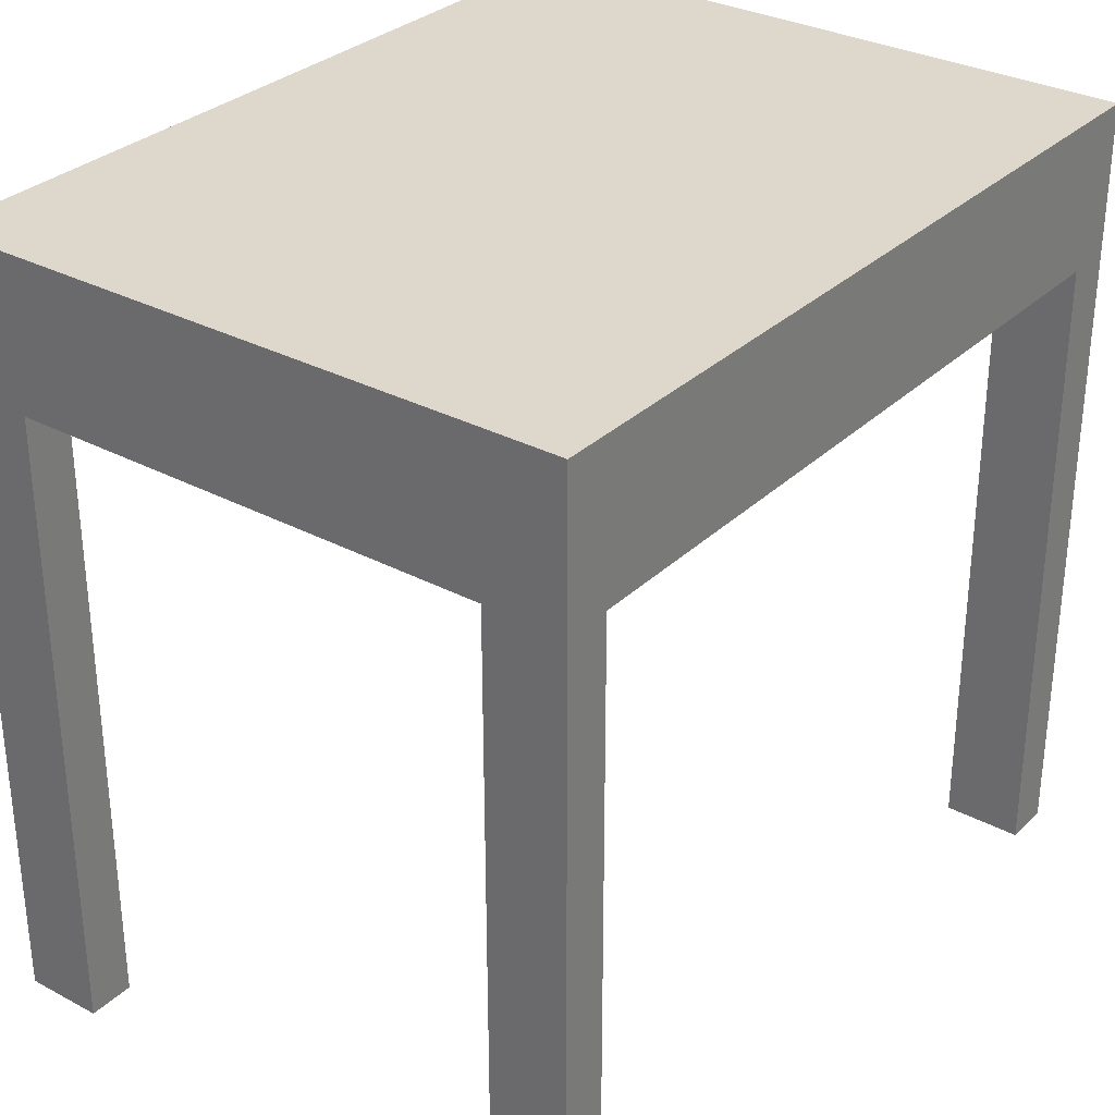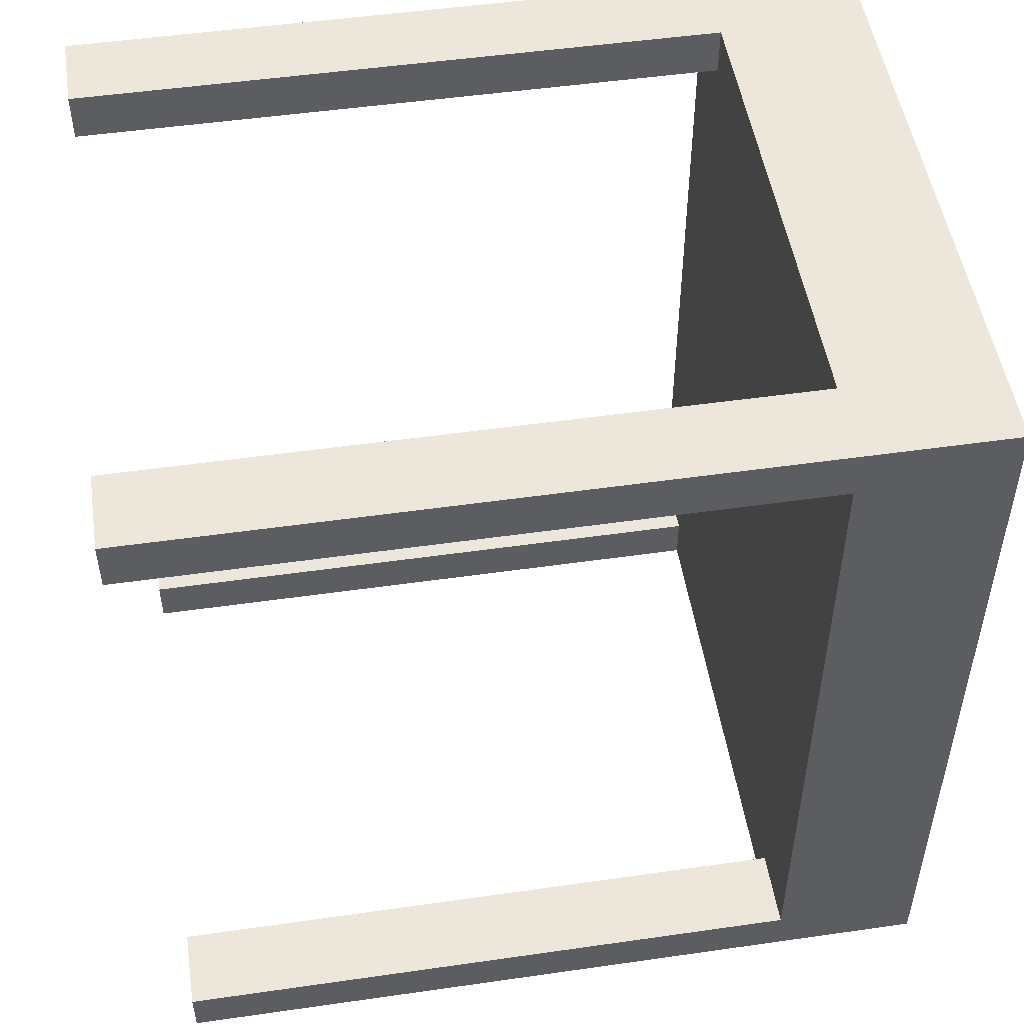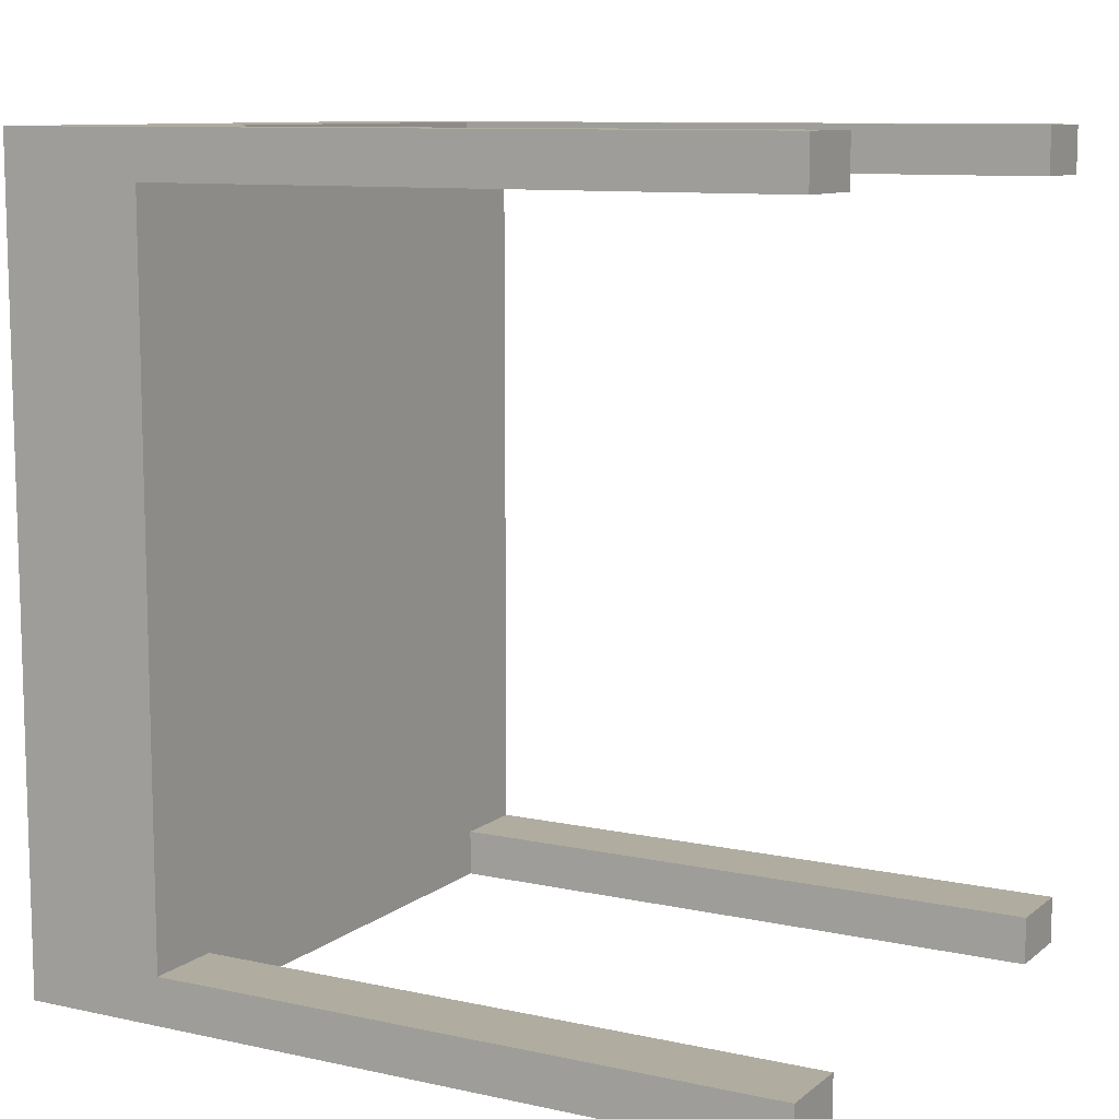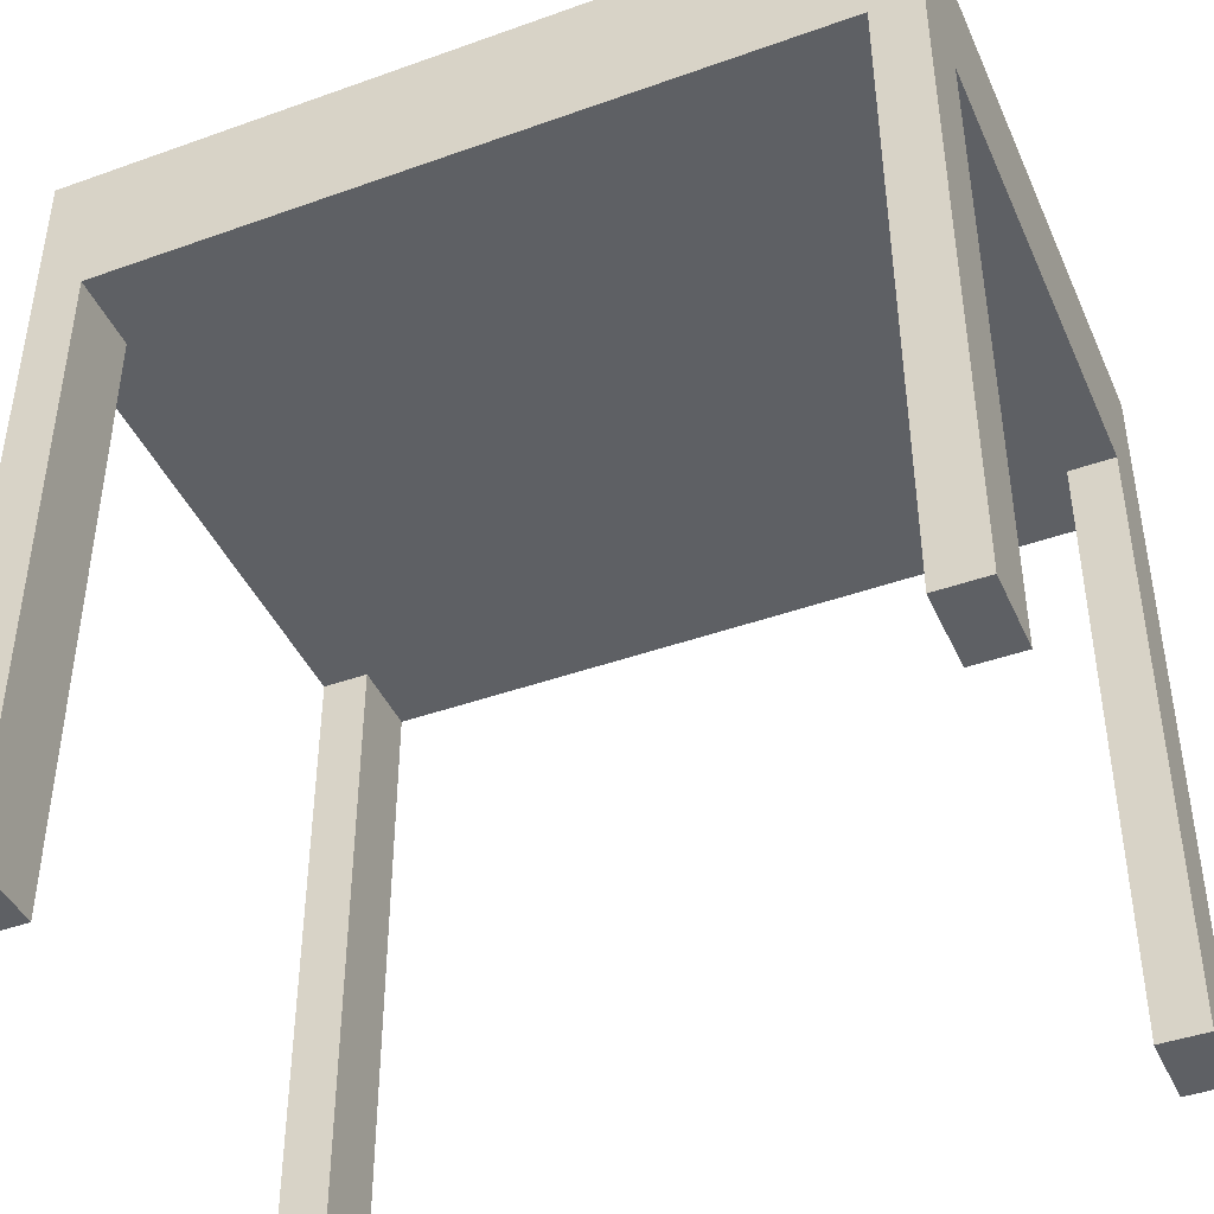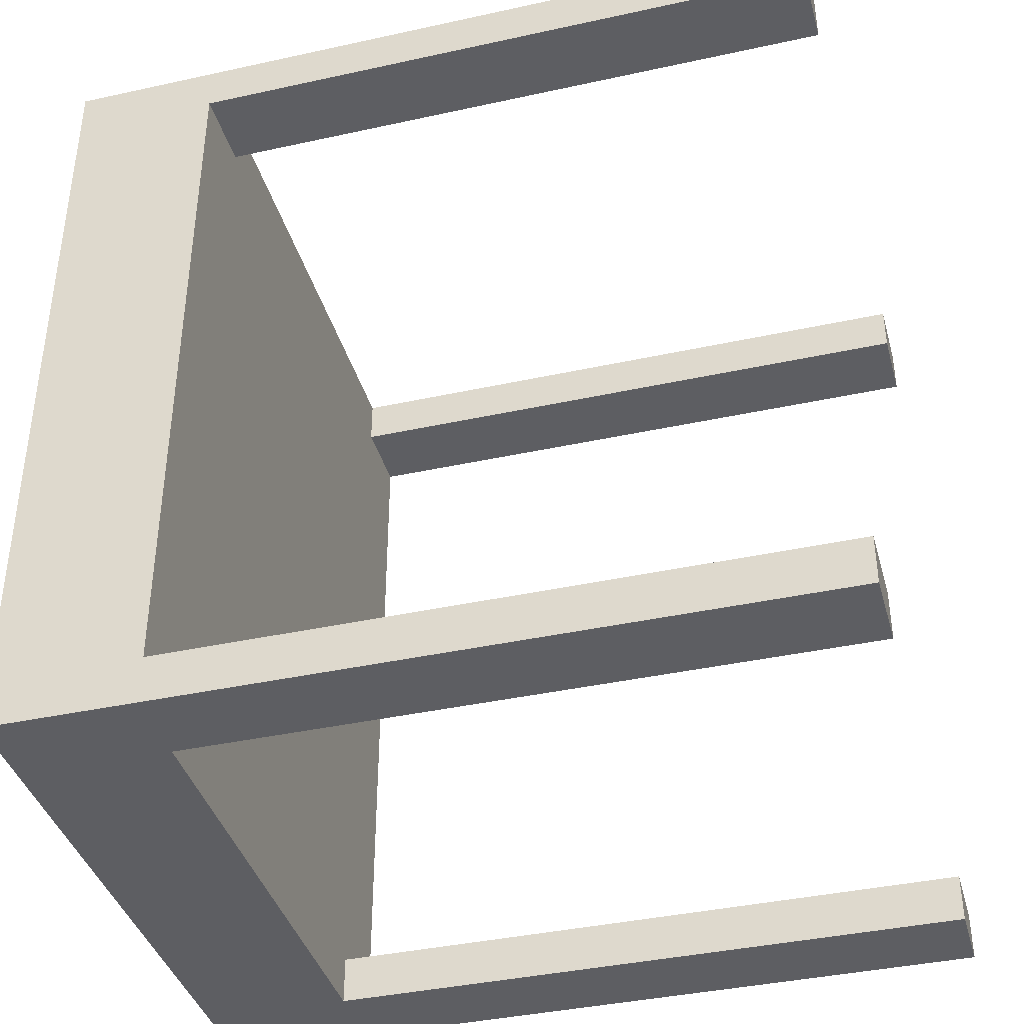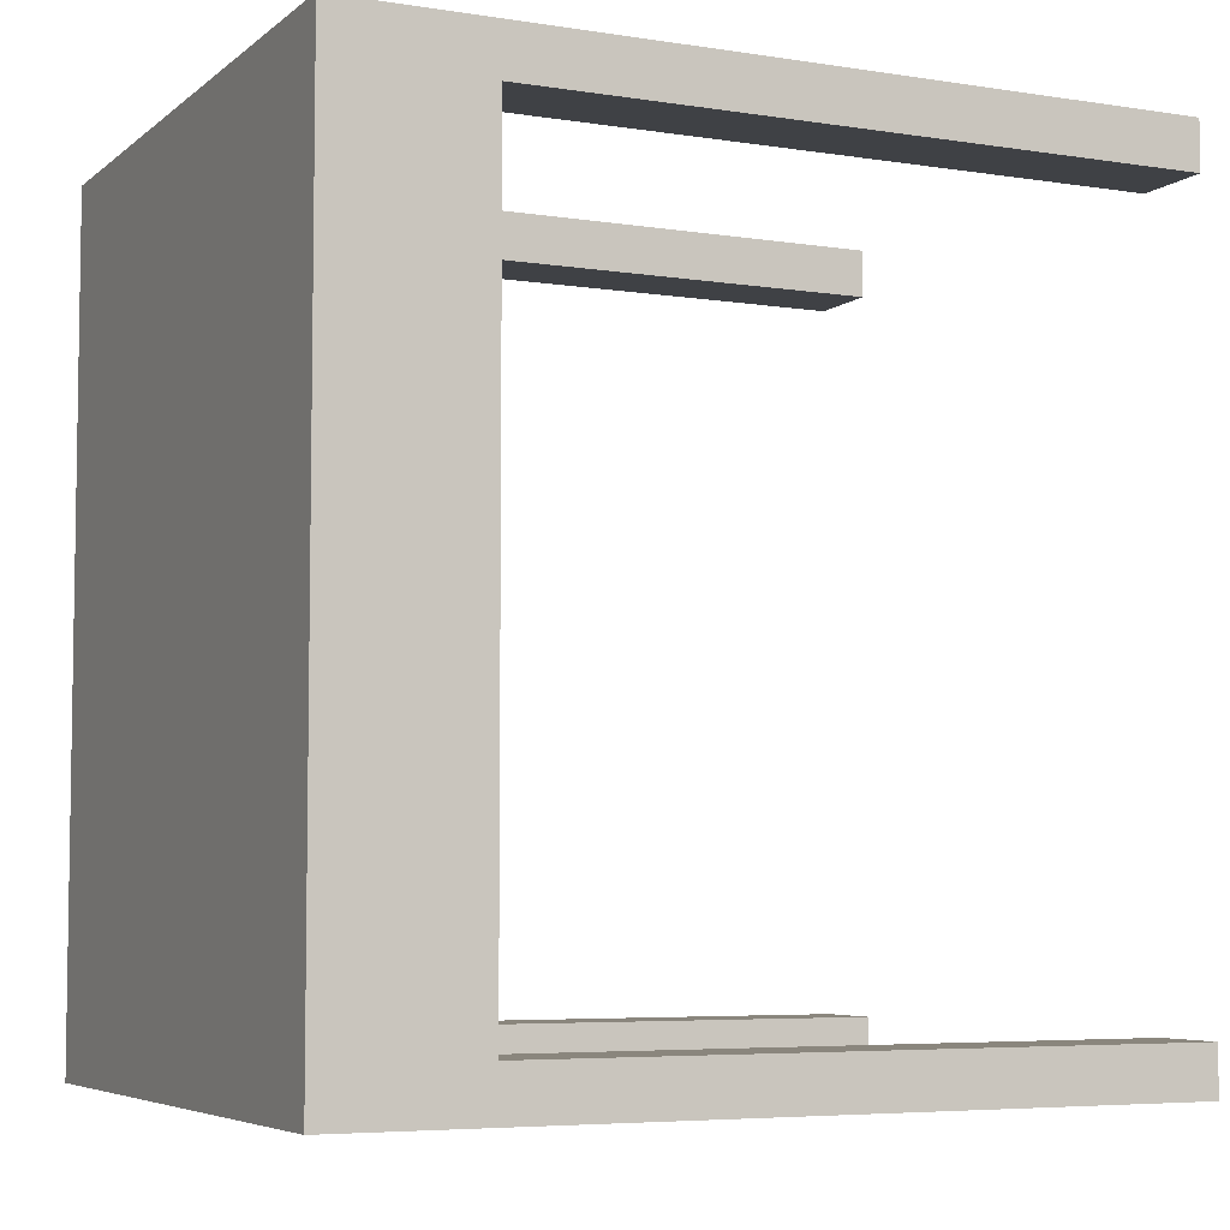
<metadata>
{"format":"obj","ext":"obj","renderer":"f3d","projection":"perspective","resolution":1024,"background":"white","views":[{"elev":31.2,"azim":-142.9,"up":"+Y"},{"elev":50.6,"azim":81.1,"up":"+Z"},{"elev":9.9,"azim":-60.9,"up":"+Z"},{"elev":-43.0,"azim":113.0,"up":"+Y"},{"elev":-39.3,"azim":-74.7,"up":"+Z"},{"elev":-5.6,"azim":-115.6,"up":"+Z"}]}
</metadata>
<code>
g c1_tav
v -350 -3.544 -450
v -263.3 -3.544 -450
v -350 -3.544 -397.4
v -263.3 -3.544 -397.4
v 350 -3.544 -450
v 350 -3.544 -397.4
v 263.3 -3.544 -450
v 263.3 -3.544 -397.4
v 350 -3.544 450
v 263.3 -3.544 450
v 350 -3.544 397.4
v 263.3 -3.544 397.4
v -350 -3.544 450
v -350 -3.544 397.4
v -263.3 -3.544 450
v -263.3 -3.544 397.4
v -263.3 -3.544 -450
v -350 -3.544 -450
v -263.3 698.5 -450
v -350 860.5 -450
v 263.3 698.5 -450
v 350 860.5 -450
v 263.3 -3.544 -450
v 350 -3.544 -450
v -350 -3.544 397.4
v -350 -3.544 450
v -350 698.5 397.4
v -350 860.5 450
v -350 698.5 -397.4
v -350 860.5 -450
v -350 -3.544 -397.4
v -350 -3.544 -450
v 263.3 -3.544 450
v 350 -3.544 450
v 263.3 698.5 450
v 350 860.5 450
v -263.3 698.5 450
v -350 860.5 450
v -263.3 -3.544 450
v -350 -3.544 450
v 350 -3.544 -397.4
v 350 -3.544 -450
v 350 698.5 -397.4
v 350 860.5 -450
v 350 698.5 397.4
v 350 860.5 450
v 350 -3.544 397.4
v 350 -3.544 450
v -350 860.5 450
v 350 860.5 450
v -350 860.5 -450
v 350 860.5 -450
v -263.3 698.5 -450
v 263.3 698.5 -450
v -263.3 698.5 -397.4
v 263.3 698.5 -397.4
v 350 698.5 -397.4
v 350 698.5 397.4
v 263.3 698.5 397.4
v 263.3 698.5 450
v -263.3 698.5 450
v -263.3 698.5 397.4
v -350 698.5 397.4
v -350 698.5 -397.4
v -350 -3.544 -397.4
v -263.3 -3.544 -397.4
v -350 698.5 -397.4
v -263.3 698.5 -397.4
v -263.3 -3.544 -397.4
v -263.3 -3.544 -450
v -263.3 698.5 -397.4
v -263.3 698.5 -450
v 263.3 -3.544 -450
v 263.3 -3.544 -397.4
v 263.3 698.5 -450
v 263.3 698.5 -397.4
v 263.3 -3.544 -397.4
v 350 -3.544 -397.4
v 263.3 698.5 -397.4
v 350 698.5 -397.4
v 350 -3.544 397.4
v 263.3 -3.544 397.4
v 350 698.5 397.4
v 263.3 698.5 397.4
v 263.3 -3.544 397.4
v 263.3 -3.544 450
v 263.3 698.5 397.4
v 263.3 698.5 450
v -263.3 -3.544 450
v -263.3 -3.544 397.4
v -263.3 698.5 450
v -263.3 698.5 397.4
v -263.3 -3.544 397.4
v -350 -3.544 397.4
v -263.3 698.5 397.4
v -350 698.5 397.4
f 1 2 3
f 2 4 3
f 5 6 7
f 6 8 7
f 9 10 11
f 10 12 11
f 13 14 15
f 14 16 15
f 17 18 19
f 18 20 19
f 19 20 21
f 20 22 21
f 21 22 23
f 22 24 23
f 25 26 27
f 26 28 27
f 27 28 29
f 28 30 29
f 29 30 31
f 30 32 31
f 33 34 35
f 34 36 35
f 35 36 37
f 36 38 37
f 37 38 39
f 38 40 39
f 41 42 43
f 42 44 43
f 43 44 45
f 44 46 45
f 45 46 47
f 46 48 47
f 49 50 51
f 50 52 51
f 53 54 55
f 54 56 55
f 57 58 56
f 58 59 56
f 60 61 59
f 61 62 59
f 59 62 56
f 62 63 56
f 56 63 55
f 63 64 55
f 65 66 67
f 66 68 67
f 69 70 71
f 70 72 71
f 73 74 75
f 74 76 75
f 77 78 79
f 78 80 79
f 81 82 83
f 82 84 83
f 85 86 87
f 86 88 87
f 89 90 91
f 90 92 91
f 93 94 95
f 94 96 95

</code>
